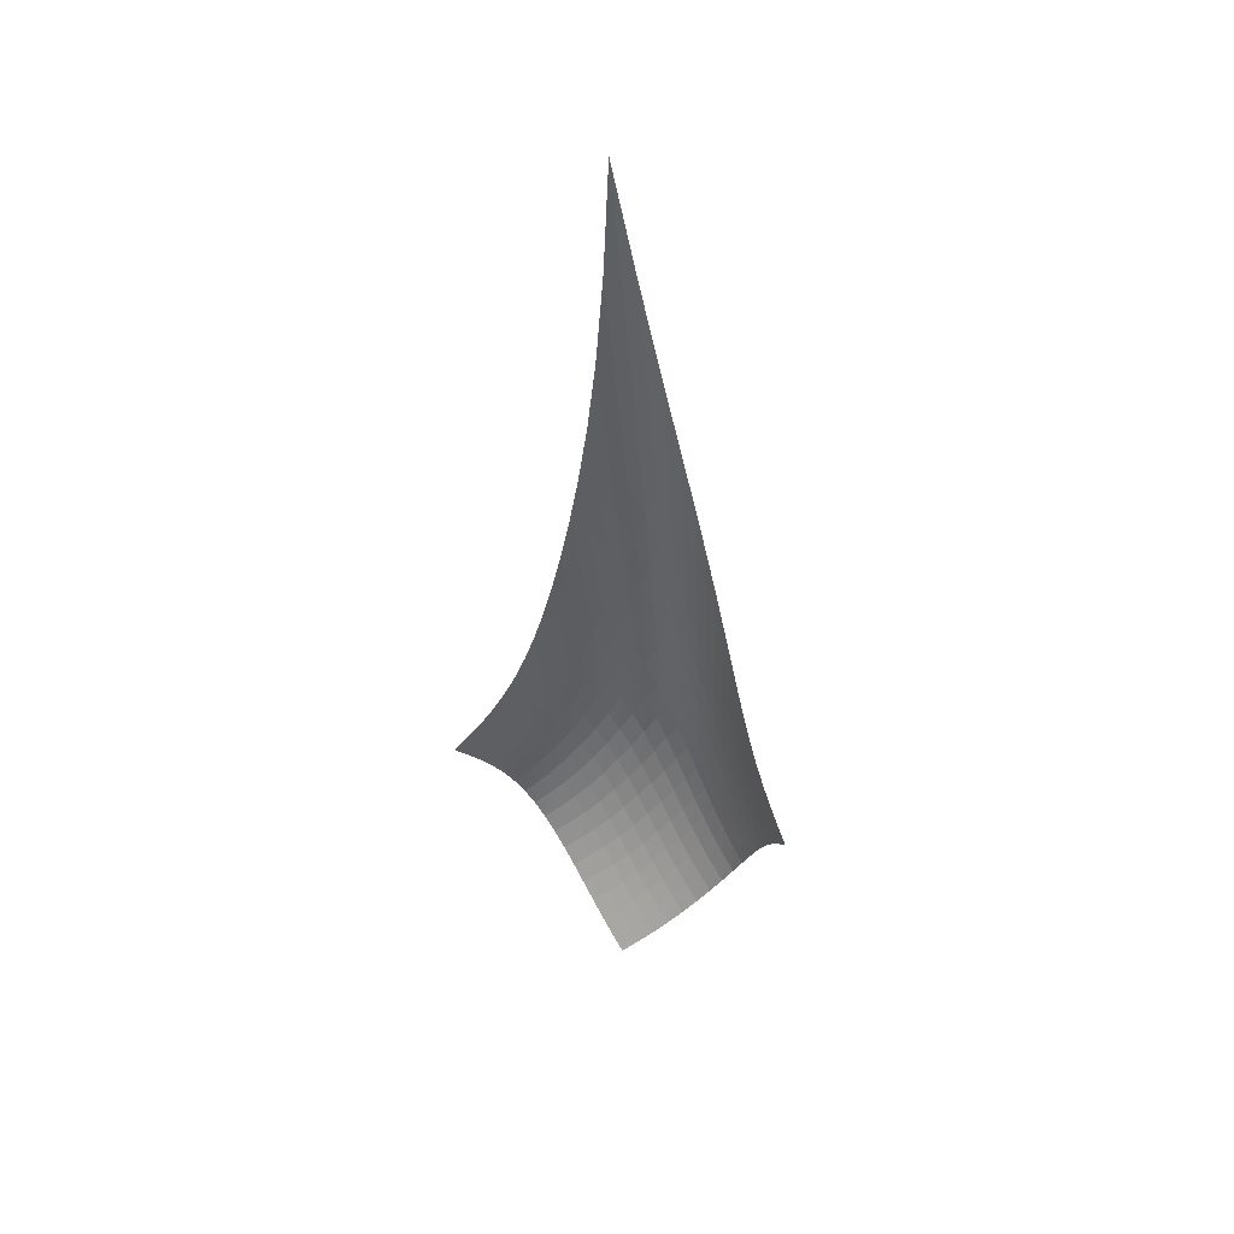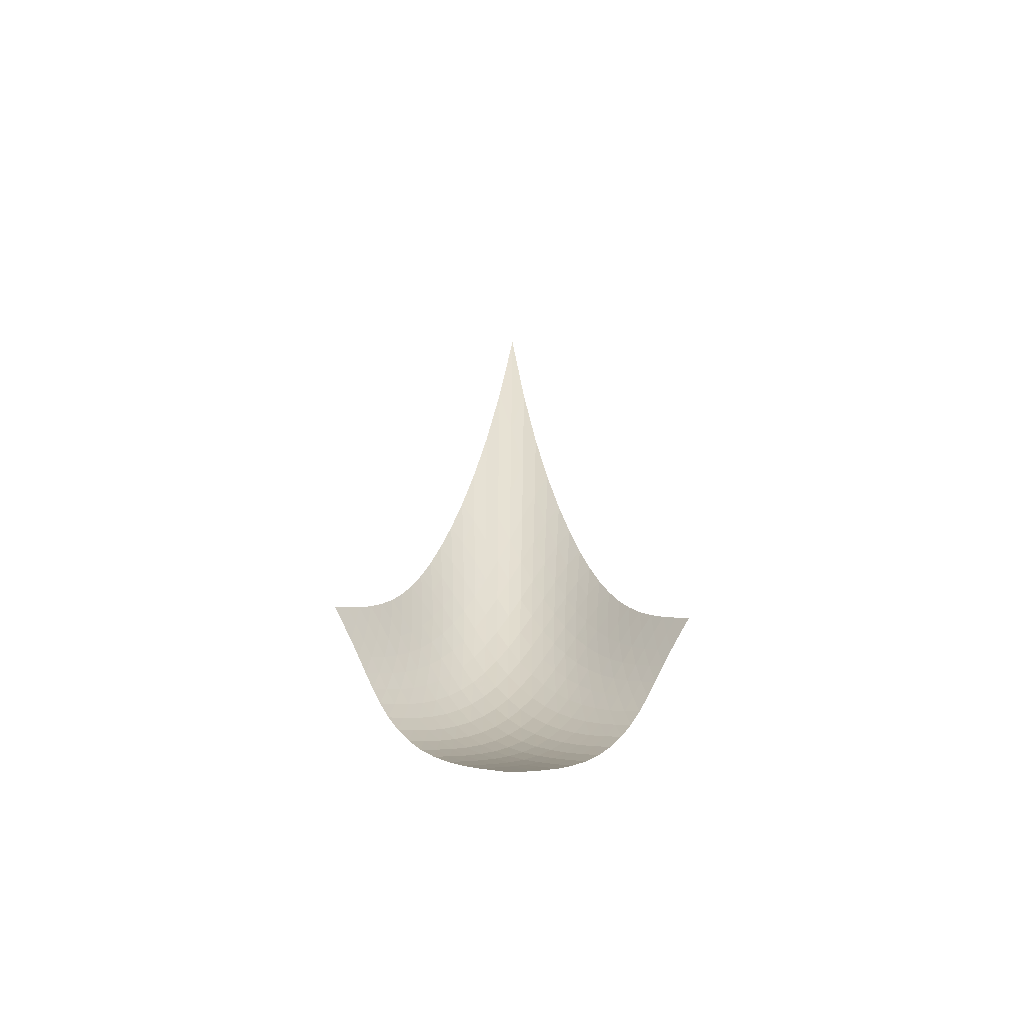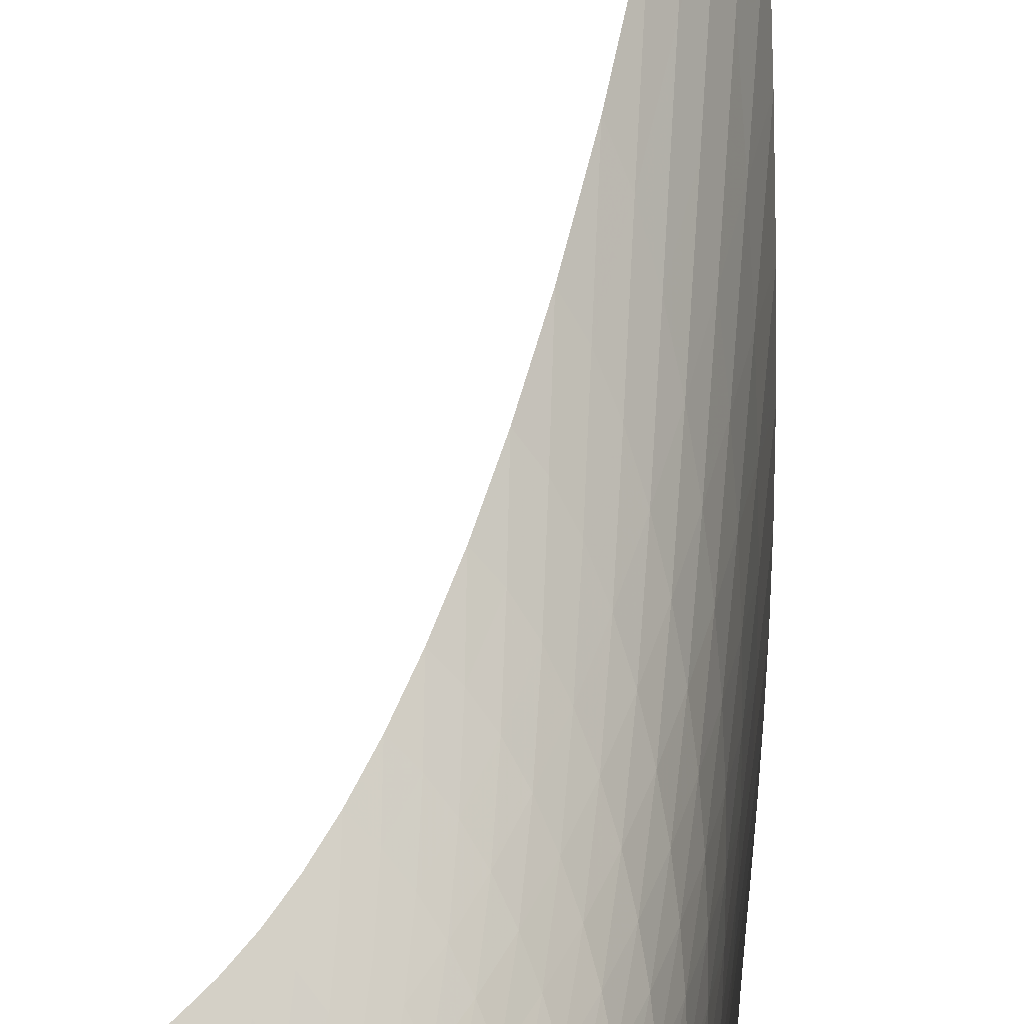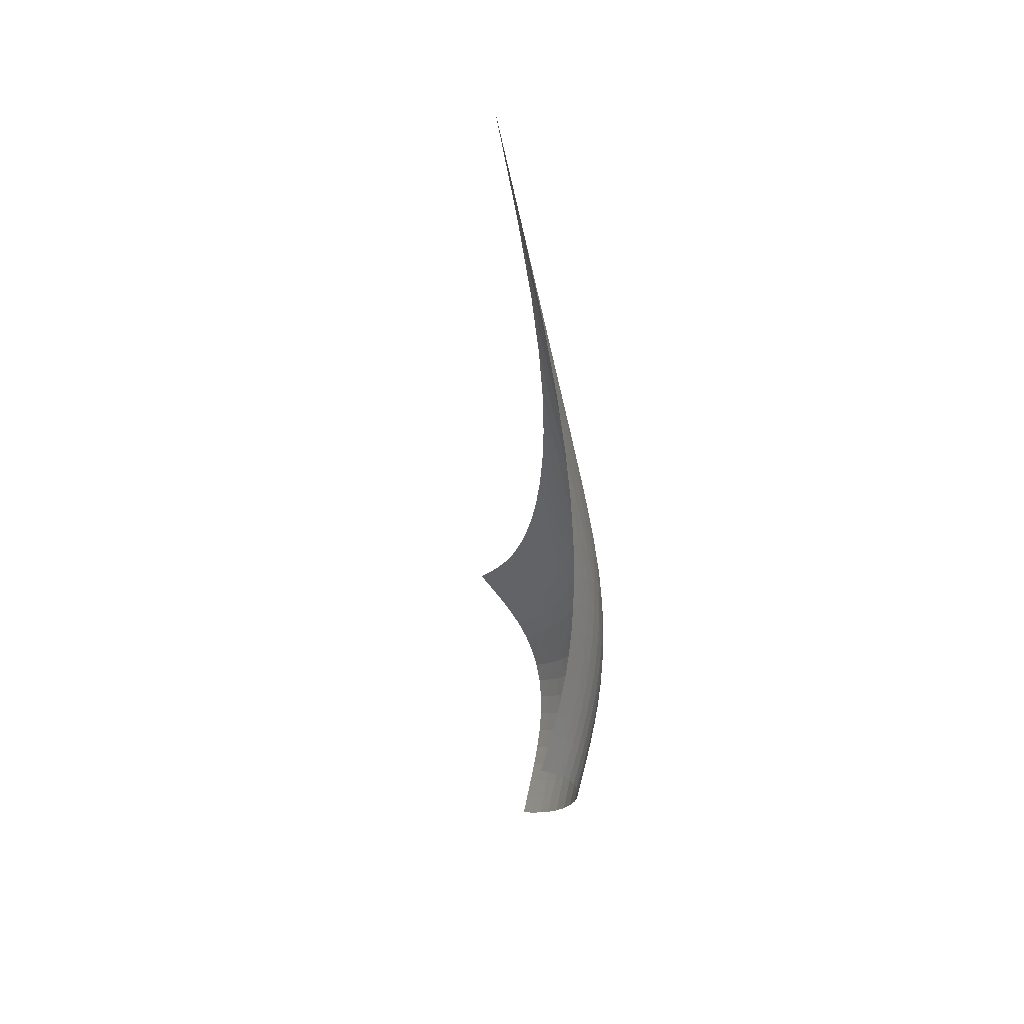
<metadata>
{"format":"obj","ext":"obj","renderer":"f3d","projection":"perspective","resolution":1024,"background":"white","views":[{"elev":39.9,"azim":-22.9,"up":"+Y"},{"elev":-63.4,"azim":-47.1,"up":"+Y"},{"elev":74.2,"azim":12.4,"up":"+Z"},{"elev":36.5,"azim":33.5,"up":"+Y"}]}
</metadata>
<code>
v -6.486 -0.1027 6.486
v -0.9617 -29.13 11.21
v -11.21 -29.13 0.9617
v -5.552 -39.35 5.552
v -10.64 -28.54 1.047
v -10.09 -27.93 1.132
v -9.555 -27.26 1.215
v -9.058 -26.52 1.299
v -8.596 -25.69 1.389
v -8.168 -24.73 1.489
v -7.774 -23.64 1.611
v -7.412 -22.4 1.763
v -7.082 -20.98 1.961
v -6.784 -19.35 2.219
v -6.524 -17.45 2.559
v -6.311 -15.23 3.004
v -6.164 -12.58 3.586
v -6.115 -9.307 4.339
v -6.211 -5.189 5.303
v -5.303 -5.189 6.211
v -4.339 -9.307 6.115
v -3.586 -12.58 6.164
v -3.004 -15.23 6.311
v -2.559 -17.45 6.524
v -2.219 -19.35 6.784
v -1.961 -20.98 7.082
v -1.763 -22.4 7.412
v -1.611 -23.64 7.774
v -1.489 -24.73 8.168
v -1.389 -25.69 8.596
v -1.299 -26.52 9.058
v -1.215 -27.26 9.555
v -1.132 -27.93 10.09
v -1.047 -28.54 10.64
v -0.9141 -29.68 10.62
v -0.8637 -30.24 10.05
v -0.8167 -30.82 9.514
v -0.7881 -31.43 9.018
v -0.7981 -32.09 8.56
v -0.8682 -32.79 8.139
v -1.016 -33.51 7.753
v -1.253 -34.25 7.404
v -1.583 -34.99 7.092
v -2.001 -35.72 6.816
v -2.496 -36.42 6.573
v -3.054 -37.09 6.355
v -3.657 -37.71 6.153
v -4.285 -38.29 5.957
v -4.922 -38.84 5.758
v -5.758 -38.84 4.922
v -5.957 -38.29 4.285
v -6.153 -37.71 3.657
v -6.355 -37.09 3.054
v -6.573 -36.42 2.496
v -6.816 -35.72 2.001
v -7.092 -34.99 1.583
v -7.404 -34.25 1.253
v -7.753 -33.51 1.016
v -8.139 -32.79 0.8682
v -8.56 -32.09 0.7981
v -9.018 -31.43 0.7881
v -9.514 -30.82 0.8167
v -10.05 -30.24 0.8637
v -10.62 -29.68 0.9141
v -5.291 -8.081 5.291
v -5.298 -11.11 4.427
v -5.39 -13.78 3.703
v -5.555 -16.1 3.117
v -5.778 -18.12 2.653
v -6.047 -19.9 2.29
v -6.354 -21.47 2.008
v -6.697 -22.87 1.79
v -7.074 -24.11 1.62
v -7.485 -25.2 1.483
v -7.932 -26.17 1.37
v -8.414 -27.03 1.27
v -8.929 -27.79 1.178
v -9.474 -28.47 1.089
v -10.04 -29.09 1.001
v -4.427 -11.11 5.298
v -4.51 -13.21 4.51
v -4.636 -15.29 3.812
v -4.819 -17.23 3.223
v -5.053 -19.01 2.742
v -5.332 -20.64 2.358
v -5.651 -22.11 2.055
v -6.006 -23.45 1.818
v -6.398 -24.66 1.631
v -6.826 -25.75 1.48
v -7.29 -26.72 1.354
v -7.79 -27.58 1.244
v -8.322 -28.35 1.143
v -8.882 -29.03 1.046
v -9.462 -29.65 0.953
v -3.703 -13.78 5.39
v -3.812 -15.29 4.636
v -3.948 -16.91 3.948
v -4.133 -18.52 3.35
v -4.37 -20.06 2.849
v -4.655 -21.53 2.44
v -4.984 -22.9 2.115
v -5.353 -24.16 1.857
v -5.76 -25.32 1.653
v -6.205 -26.38 1.489
v -6.685 -27.33 1.351
v -7.201 -28.19 1.23
v -7.748 -28.95 1.119
v -8.321 -29.63 1.013
v -8.914 -30.25 0.9114
v -3.117 -16.1 5.555
v -3.223 -17.23 4.819
v -3.35 -18.52 4.133
v -3.522 -19.86 3.522
v -3.75 -21.21 2.998
v -4.032 -22.53 2.563
v -4.366 -23.78 2.211
v -4.745 -24.97 1.931
v -5.165 -26.08 1.708
v -5.625 -27.1 1.528
v -6.121 -28.02 1.377
v -6.652 -28.86 1.245
v -7.212 -29.61 1.122
v -7.799 -30.28 1.005
v -8.405 -30.88 0.8923
v -2.653 -18.12 5.778
v -2.742 -19.01 5.053
v -2.849 -20.06 4.37
v -2.998 -21.21 3.75
v -3.206 -22.4 3.206
v -3.476 -23.58 2.745
v -3.806 -24.74 2.367
v -4.189 -25.85 2.062
v -4.619 -26.9 1.818
v -5.091 -27.88 1.621
v -5.601 -28.77 1.455
v -6.145 -29.59 1.31
v -6.718 -30.32 1.174
v -7.317 -30.97 1.043
v -7.934 -31.55 0.9165
v -2.29 -19.9 6.047
v -2.358 -20.64 5.332
v -2.44 -21.53 4.655
v -2.563 -22.53 4.032
v -2.745 -23.58 3.476
v -2.996 -24.66 2.996
v -3.314 -25.74 2.594
v -3.693 -26.78 2.265
v -4.127 -27.77 2
v -4.607 -28.71 1.784
v -5.128 -29.57 1.603
v -5.683 -30.36 1.443
v -6.267 -31.07 1.294
v -6.875 -31.7 1.148
v -7.502 -32.27 1.005
v -2.008 -21.47 6.354
v -2.055 -22.11 5.651
v -2.115 -22.9 4.984
v -2.211 -23.78 4.366
v -2.367 -24.74 3.806
v -2.594 -25.74 3.314
v -2.895 -26.73 2.895
v -3.265 -27.72 2.546
v -3.696 -28.66 2.261
v -4.179 -29.55 2.028
v -4.705 -30.39 1.831
v -5.268 -31.15 1.657
v -5.861 -31.84 1.494
v -6.476 -32.46 1.333
v -7.11 -33.01 1.172
v -1.79 -22.87 6.697
v -1.818 -23.45 6.006
v -1.857 -24.16 5.353
v -1.931 -24.97 4.745
v -2.062 -25.85 4.189
v -2.265 -26.78 3.693
v -2.546 -27.72 3.265
v -2.903 -28.65 2.903
v -3.326 -29.55 2.602
v -3.808 -30.4 2.353
v -4.337 -31.21 2.143
v -4.904 -31.94 1.956
v -5.501 -32.62 1.781
v -6.121 -33.22 1.607
v -6.758 -33.76 1.429
v -1.62 -24.11 7.074
v -1.631 -24.66 6.398
v -1.653 -25.32 5.76
v -1.708 -26.08 5.165
v -1.818 -26.9 4.619
v -2 -27.77 4.127
v -2.261 -28.66 3.696
v -2.602 -29.55 3.326
v -3.016 -30.41 3.016
v -3.492 -31.24 2.756
v -4.02 -32.01 2.534
v -4.589 -32.73 2.338
v -5.188 -33.38 2.152
v -5.81 -33.98 1.967
v -6.447 -34.51 1.776
v -1.483 -25.2 7.485
v -1.48 -25.75 6.826
v -1.489 -26.38 6.205
v -1.528 -27.1 5.625
v -1.621 -27.88 5.091
v -1.784 -28.71 4.607
v -2.028 -29.55 4.179
v -2.353 -30.4 3.808
v -2.756 -31.24 3.492
v -3.226 -32.03 3.226
v -3.75 -32.79 2.997
v -4.318 -33.48 2.793
v -4.918 -34.13 2.6
v -5.54 -34.71 2.408
v -6.174 -35.24 2.208
v -1.37 -26.17 7.932
v -1.354 -26.72 7.29
v -1.351 -27.33 6.685
v -1.377 -28.02 6.121
v -1.455 -28.77 5.601
v -1.603 -29.57 5.128
v -1.831 -30.39 4.705
v -2.143 -31.21 4.337
v -2.534 -32.01 4.02
v -2.997 -32.79 3.75
v -3.518 -33.52 3.518
v -4.084 -34.2 3.31
v -4.683 -34.83 3.114
v -5.304 -35.41 2.917
v -5.936 -35.94 2.712
v -1.27 -27.03 8.414
v -1.244 -27.58 7.79
v -1.23 -28.19 7.201
v -1.245 -28.86 6.652
v -1.31 -29.59 6.145
v -1.443 -30.36 5.683
v -1.657 -31.15 5.268
v -1.956 -31.94 4.904
v -2.338 -32.73 4.589
v -2.793 -33.48 4.318
v -3.31 -34.2 4.084
v -3.875 -34.87 3.875
v -4.473 -35.49 3.677
v -5.093 -36.07 3.48
v -5.723 -36.59 3.273
v -1.178 -27.79 8.929
v -1.143 -28.35 8.322
v -1.119 -28.95 7.748
v -1.122 -29.61 7.212
v -1.174 -30.32 6.718
v -1.294 -31.07 6.267
v -1.494 -31.84 5.861
v -1.781 -32.62 5.501
v -2.152 -33.38 5.188
v -2.6 -34.13 4.918
v -3.114 -34.83 4.683
v -3.677 -35.49 4.473
v -4.276 -36.11 4.276
v -4.896 -36.68 4.08
v -5.525 -37.21 3.874
v -1.089 -28.47 9.474
v -1.046 -29.03 8.882
v -1.013 -29.63 8.321
v -1.005 -30.28 7.799
v -1.043 -30.97 7.317
v -1.148 -31.7 6.875
v -1.333 -32.46 6.476
v -1.607 -33.22 6.121
v -1.967 -33.98 5.81
v -2.408 -34.71 5.54
v -2.917 -35.41 5.304
v -3.48 -36.07 5.093
v -4.08 -36.68 4.896
v -4.701 -37.25 4.701
v -5.33 -37.79 4.499
v -1.001 -29.09 10.04
v -0.953 -29.65 9.462
v -0.9114 -30.25 8.914
v -0.8923 -30.88 8.405
v -0.9165 -31.55 7.934
v -1.005 -32.27 7.502
v -1.172 -33.01 7.11
v -1.429 -33.76 6.758
v -1.776 -34.51 6.447
v -2.208 -35.24 6.174
v -2.712 -35.94 5.936
v -3.273 -36.59 5.723
v -3.874 -37.21 5.525
v -4.499 -37.79 5.33
v -5.131 -38.32 5.131
f 289 49 4
f 289 4 50
f 5 79 64
f 5 64 3
f 79 94 63
f 79 63 64
f 94 109 62
f 94 62 63
f 109 124 61
f 109 61 62
f 124 139 60
f 124 60 61
f 139 154 59
f 139 59 60
f 154 169 58
f 154 58 59
f 169 184 57
f 169 57 58
f 184 199 56
f 184 56 57
f 199 214 55
f 199 55 56
f 214 229 54
f 214 54 55
f 229 244 53
f 229 53 54
f 244 259 52
f 244 52 53
f 259 274 51
f 259 51 52
f 274 289 50
f 274 50 51
f 1 20 65
f 1 65 19
f 19 65 66
f 19 66 18
f 18 66 67
f 18 67 17
f 17 67 68
f 17 68 16
f 16 68 69
f 16 69 15
f 15 69 70
f 15 70 14
f 14 70 71
f 14 71 13
f 13 71 72
f 13 72 12
f 12 72 73
f 12 73 11
f 11 73 74
f 11 74 10
f 10 74 75
f 10 75 9
f 9 75 76
f 9 76 8
f 8 76 77
f 8 77 7
f 7 77 78
f 7 78 6
f 6 78 79
f 6 79 5
f 20 21 80
f 20 80 65
f 65 80 81
f 65 81 66
f 66 81 82
f 66 82 67
f 67 82 83
f 67 83 68
f 68 83 84
f 68 84 69
f 69 84 85
f 69 85 70
f 70 85 86
f 70 86 71
f 71 86 87
f 71 87 72
f 72 87 88
f 72 88 73
f 73 88 89
f 73 89 74
f 74 89 90
f 74 90 75
f 75 90 91
f 75 91 76
f 76 91 92
f 76 92 77
f 77 92 93
f 77 93 78
f 78 93 94
f 78 94 79
f 21 22 95
f 21 95 80
f 80 95 96
f 80 96 81
f 81 96 97
f 81 97 82
f 82 97 98
f 82 98 83
f 83 98 99
f 83 99 84
f 84 99 100
f 84 100 85
f 85 100 101
f 85 101 86
f 86 101 102
f 86 102 87
f 87 102 103
f 87 103 88
f 88 103 104
f 88 104 89
f 89 104 105
f 89 105 90
f 90 105 106
f 90 106 91
f 91 106 107
f 91 107 92
f 92 107 108
f 92 108 93
f 93 108 109
f 93 109 94
f 22 23 110
f 22 110 95
f 95 110 111
f 95 111 96
f 96 111 112
f 96 112 97
f 97 112 113
f 97 113 98
f 98 113 114
f 98 114 99
f 99 114 115
f 99 115 100
f 100 115 116
f 100 116 101
f 101 116 117
f 101 117 102
f 102 117 118
f 102 118 103
f 103 118 119
f 103 119 104
f 104 119 120
f 104 120 105
f 105 120 121
f 105 121 106
f 106 121 122
f 106 122 107
f 107 122 123
f 107 123 108
f 108 123 124
f 108 124 109
f 23 24 125
f 23 125 110
f 110 125 126
f 110 126 111
f 111 126 127
f 111 127 112
f 112 127 128
f 112 128 113
f 113 128 129
f 113 129 114
f 114 129 130
f 114 130 115
f 115 130 131
f 115 131 116
f 116 131 132
f 116 132 117
f 117 132 133
f 117 133 118
f 118 133 134
f 118 134 119
f 119 134 135
f 119 135 120
f 120 135 136
f 120 136 121
f 121 136 137
f 121 137 122
f 122 137 138
f 122 138 123
f 123 138 139
f 123 139 124
f 24 25 140
f 24 140 125
f 125 140 141
f 125 141 126
f 126 141 142
f 126 142 127
f 127 142 143
f 127 143 128
f 128 143 144
f 128 144 129
f 129 144 145
f 129 145 130
f 130 145 146
f 130 146 131
f 131 146 147
f 131 147 132
f 132 147 148
f 132 148 133
f 133 148 149
f 133 149 134
f 134 149 150
f 134 150 135
f 135 150 151
f 135 151 136
f 136 151 152
f 136 152 137
f 137 152 153
f 137 153 138
f 138 153 154
f 138 154 139
f 25 26 155
f 25 155 140
f 140 155 156
f 140 156 141
f 141 156 157
f 141 157 142
f 142 157 158
f 142 158 143
f 143 158 159
f 143 159 144
f 144 159 160
f 144 160 145
f 145 160 161
f 145 161 146
f 146 161 162
f 146 162 147
f 147 162 163
f 147 163 148
f 148 163 164
f 148 164 149
f 149 164 165
f 149 165 150
f 150 165 166
f 150 166 151
f 151 166 167
f 151 167 152
f 152 167 168
f 152 168 153
f 153 168 169
f 153 169 154
f 26 27 170
f 26 170 155
f 155 170 171
f 155 171 156
f 156 171 172
f 156 172 157
f 157 172 173
f 157 173 158
f 158 173 174
f 158 174 159
f 159 174 175
f 159 175 160
f 160 175 176
f 160 176 161
f 161 176 177
f 161 177 162
f 162 177 178
f 162 178 163
f 163 178 179
f 163 179 164
f 164 179 180
f 164 180 165
f 165 180 181
f 165 181 166
f 166 181 182
f 166 182 167
f 167 182 183
f 167 183 168
f 168 183 184
f 168 184 169
f 27 28 185
f 27 185 170
f 170 185 186
f 170 186 171
f 171 186 187
f 171 187 172
f 172 187 188
f 172 188 173
f 173 188 189
f 173 189 174
f 174 189 190
f 174 190 175
f 175 190 191
f 175 191 176
f 176 191 192
f 176 192 177
f 177 192 193
f 177 193 178
f 178 193 194
f 178 194 179
f 179 194 195
f 179 195 180
f 180 195 196
f 180 196 181
f 181 196 197
f 181 197 182
f 182 197 198
f 182 198 183
f 183 198 199
f 183 199 184
f 28 29 200
f 28 200 185
f 185 200 201
f 185 201 186
f 186 201 202
f 186 202 187
f 187 202 203
f 187 203 188
f 188 203 204
f 188 204 189
f 189 204 205
f 189 205 190
f 190 205 206
f 190 206 191
f 191 206 207
f 191 207 192
f 192 207 208
f 192 208 193
f 193 208 209
f 193 209 194
f 194 209 210
f 194 210 195
f 195 210 211
f 195 211 196
f 196 211 212
f 196 212 197
f 197 212 213
f 197 213 198
f 198 213 214
f 198 214 199
f 29 30 215
f 29 215 200
f 200 215 216
f 200 216 201
f 201 216 217
f 201 217 202
f 202 217 218
f 202 218 203
f 203 218 219
f 203 219 204
f 204 219 220
f 204 220 205
f 205 220 221
f 205 221 206
f 206 221 222
f 206 222 207
f 207 222 223
f 207 223 208
f 208 223 224
f 208 224 209
f 209 224 225
f 209 225 210
f 210 225 226
f 210 226 211
f 211 226 227
f 211 227 212
f 212 227 228
f 212 228 213
f 213 228 229
f 213 229 214
f 30 31 230
f 30 230 215
f 215 230 231
f 215 231 216
f 216 231 232
f 216 232 217
f 217 232 233
f 217 233 218
f 218 233 234
f 218 234 219
f 219 234 235
f 219 235 220
f 220 235 236
f 220 236 221
f 221 236 237
f 221 237 222
f 222 237 238
f 222 238 223
f 223 238 239
f 223 239 224
f 224 239 240
f 224 240 225
f 225 240 241
f 225 241 226
f 226 241 242
f 226 242 227
f 227 242 243
f 227 243 228
f 228 243 244
f 228 244 229
f 31 32 245
f 31 245 230
f 230 245 246
f 230 246 231
f 231 246 247
f 231 247 232
f 232 247 248
f 232 248 233
f 233 248 249
f 233 249 234
f 234 249 250
f 234 250 235
f 235 250 251
f 235 251 236
f 236 251 252
f 236 252 237
f 237 252 253
f 237 253 238
f 238 253 254
f 238 254 239
f 239 254 255
f 239 255 240
f 240 255 256
f 240 256 241
f 241 256 257
f 241 257 242
f 242 257 258
f 242 258 243
f 243 258 259
f 243 259 244
f 32 33 260
f 32 260 245
f 245 260 261
f 245 261 246
f 246 261 262
f 246 262 247
f 247 262 263
f 247 263 248
f 248 263 264
f 248 264 249
f 249 264 265
f 249 265 250
f 250 265 266
f 250 266 251
f 251 266 267
f 251 267 252
f 252 267 268
f 252 268 253
f 253 268 269
f 253 269 254
f 254 269 270
f 254 270 255
f 255 270 271
f 255 271 256
f 256 271 272
f 256 272 257
f 257 272 273
f 257 273 258
f 258 273 274
f 258 274 259
f 33 34 275
f 33 275 260
f 260 275 276
f 260 276 261
f 261 276 277
f 261 277 262
f 262 277 278
f 262 278 263
f 263 278 279
f 263 279 264
f 264 279 280
f 264 280 265
f 265 280 281
f 265 281 266
f 266 281 282
f 266 282 267
f 267 282 283
f 267 283 268
f 268 283 284
f 268 284 269
f 269 284 285
f 269 285 270
f 270 285 286
f 270 286 271
f 271 286 287
f 271 287 272
f 272 287 288
f 272 288 273
f 273 288 289
f 273 289 274
f 34 2 35
f 34 35 275
f 275 35 36
f 275 36 276
f 276 36 37
f 276 37 277
f 277 37 38
f 277 38 278
f 278 38 39
f 278 39 279
f 279 39 40
f 279 40 280
f 280 40 41
f 280 41 281
f 281 41 42
f 281 42 282
f 282 42 43
f 282 43 283
f 283 43 44
f 283 44 284
f 284 44 45
f 284 45 285
f 285 45 46
f 285 46 286
f 286 46 47
f 286 47 287
f 287 47 48
f 287 48 288
f 288 48 49
f 288 49 289

</code>
